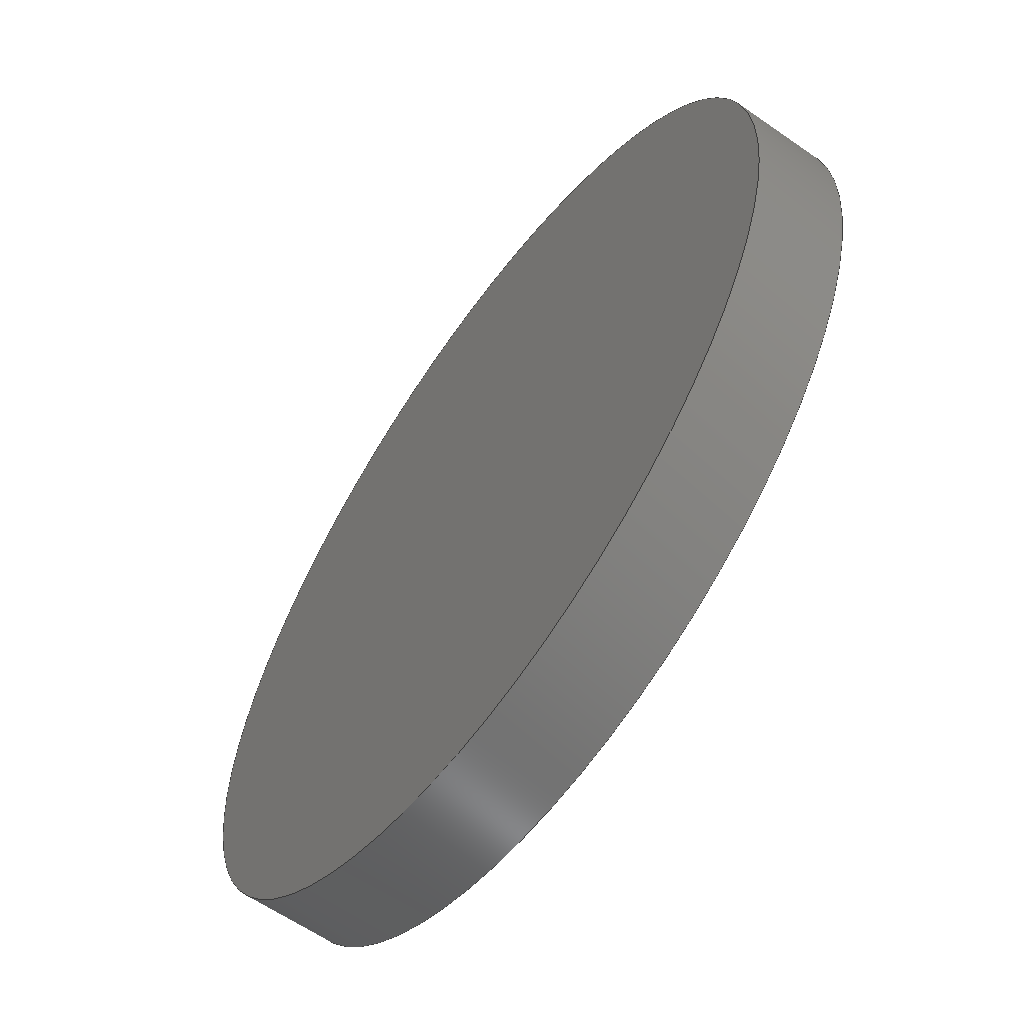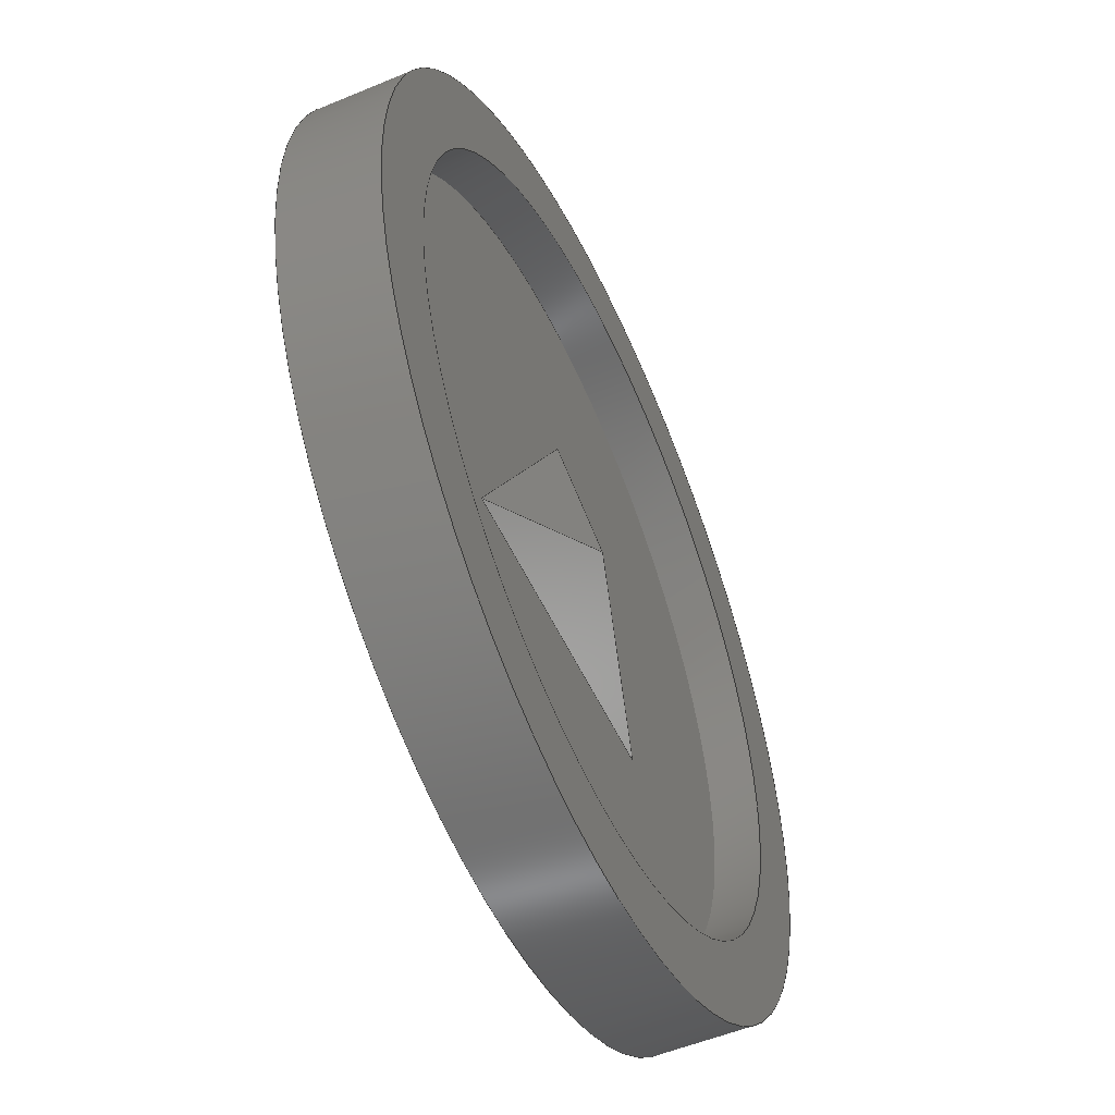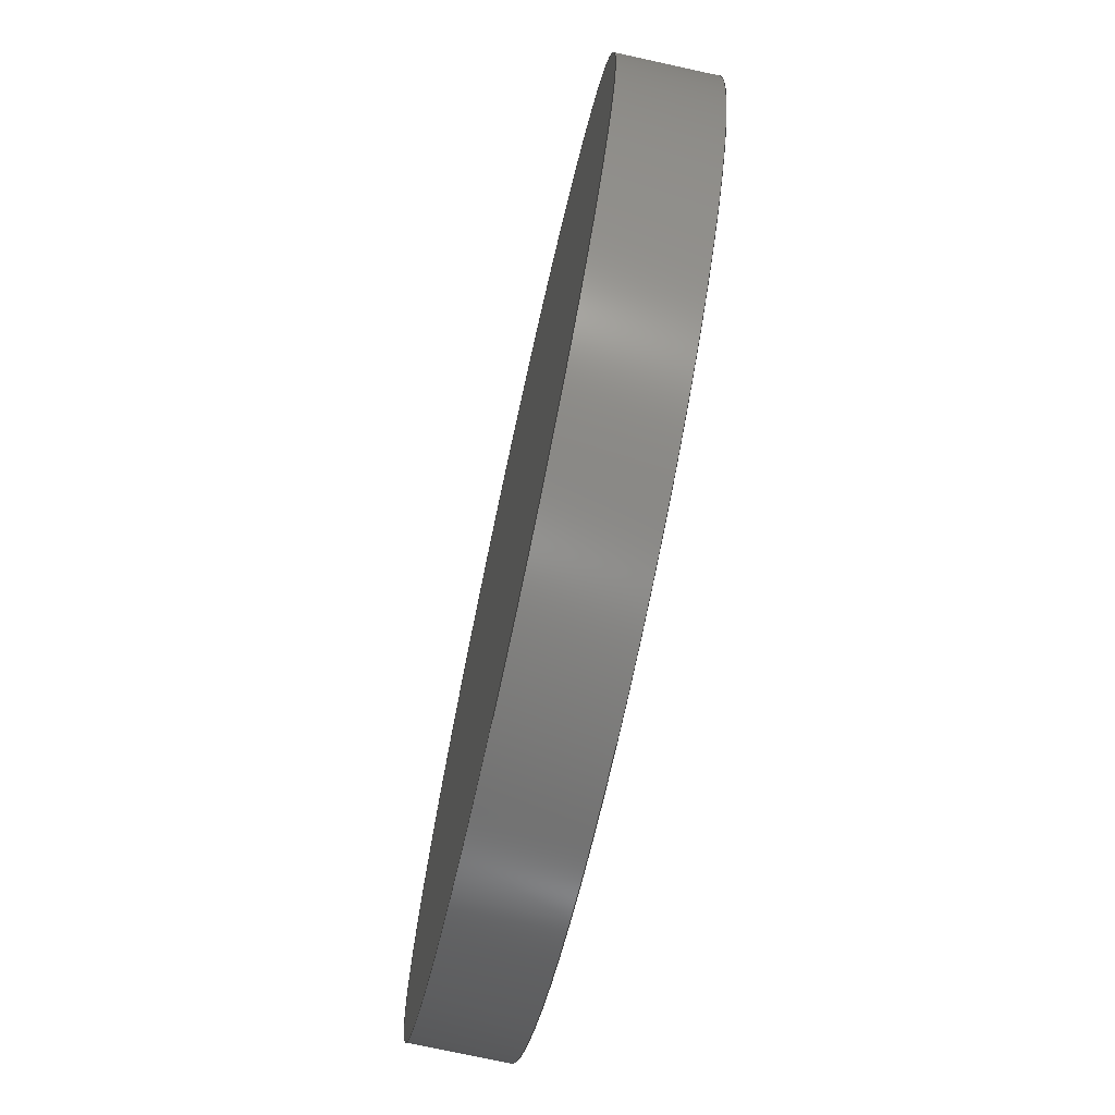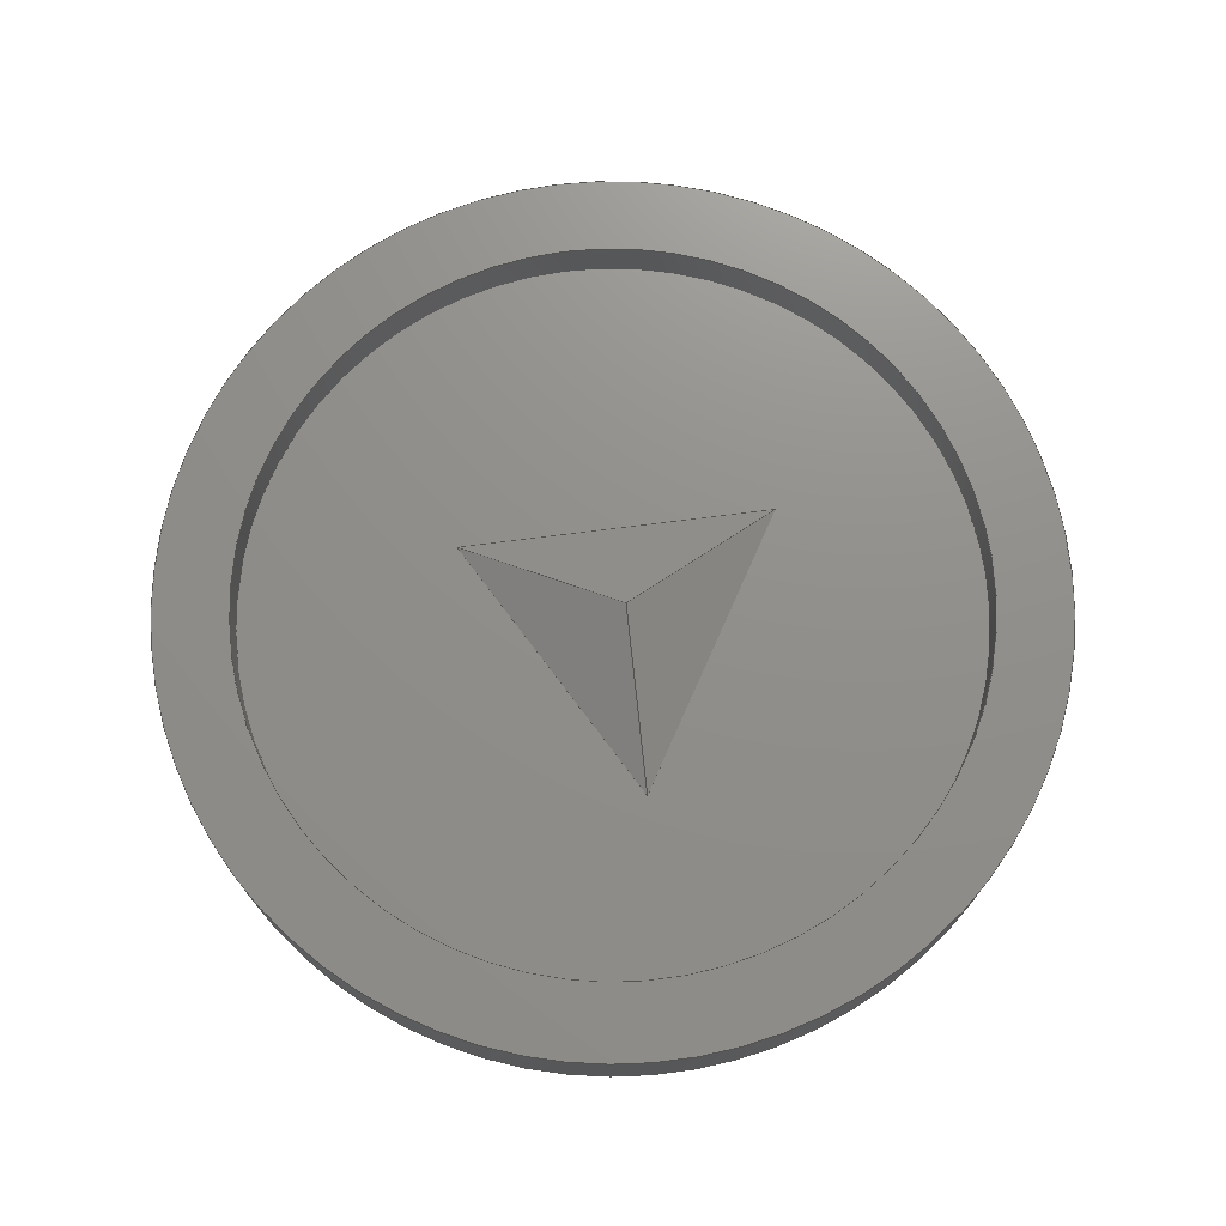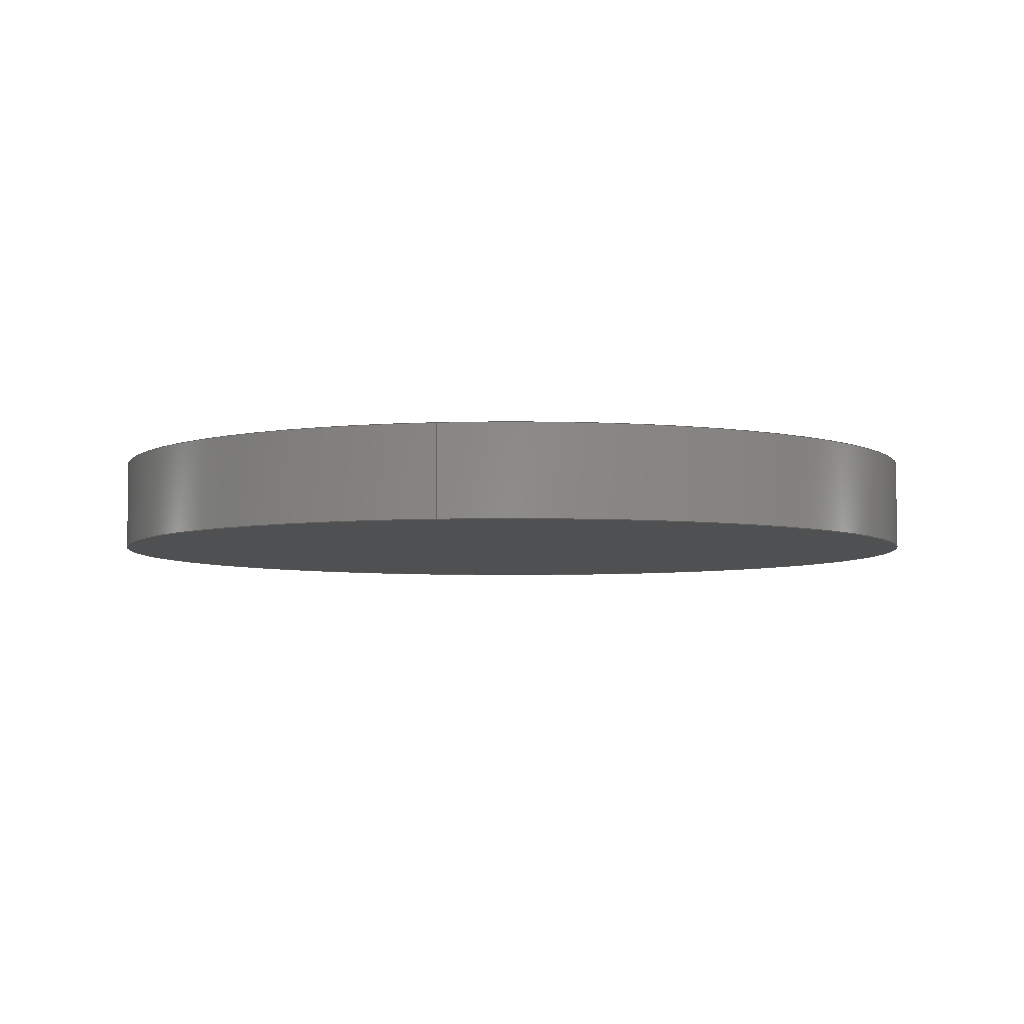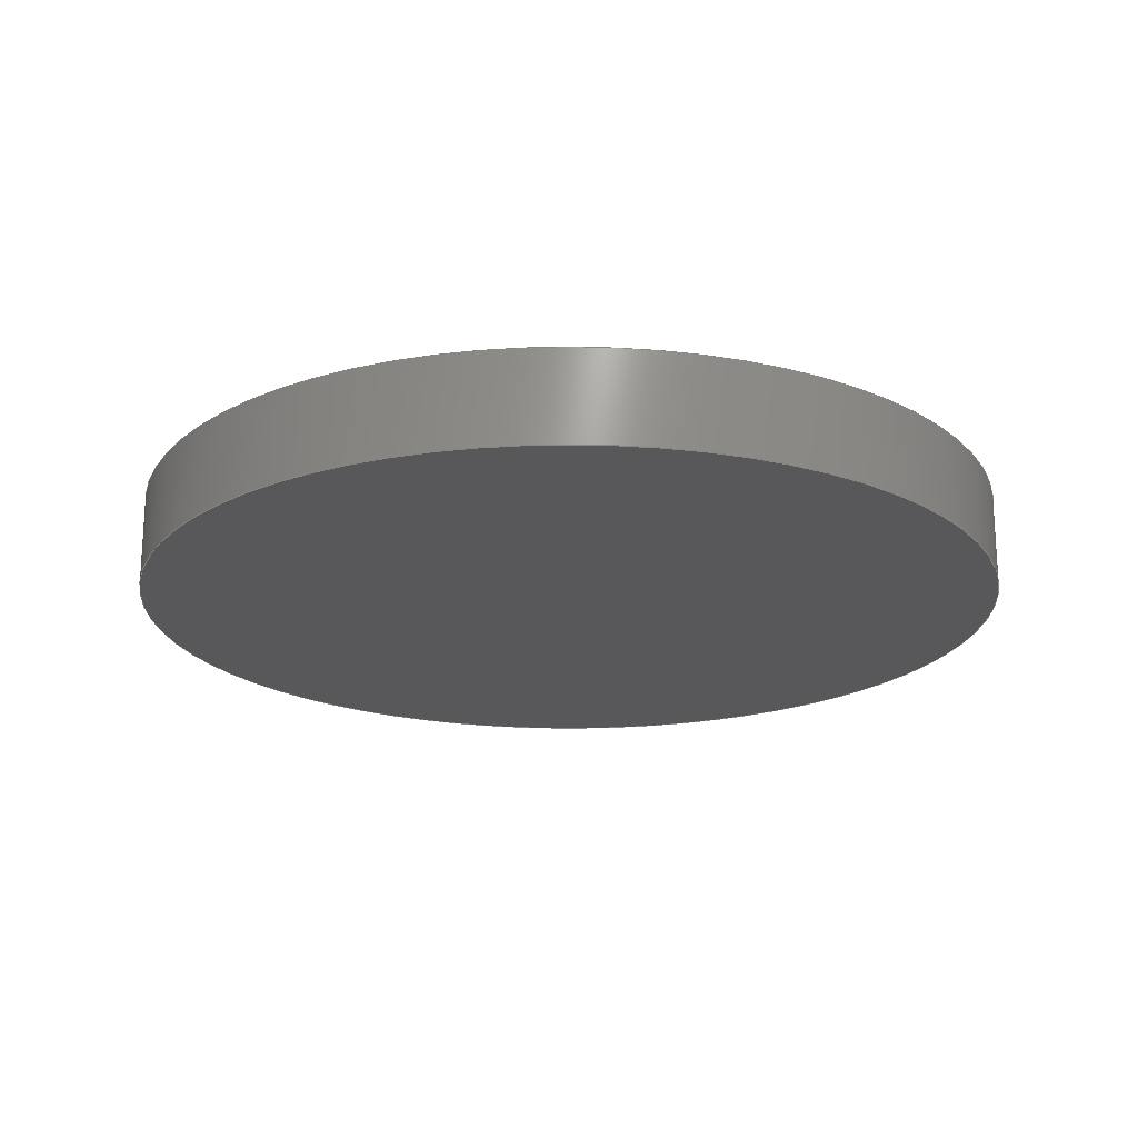
<metadata>
{"format":"step","ext":"step","renderer":"f3d","projection":"perspective","resolution":1024,"background":"white","views":[{"elev":-61.3,"azim":54.6,"up":"+Z"},{"elev":-52.8,"azim":114.2,"up":"+Z"},{"elev":-74.4,"azim":77.7,"up":"+Z"},{"elev":72.9,"azim":113.8,"up":"+Y"},{"elev":-5.2,"azim":-80.6,"up":"+Y"},{"elev":-20.0,"azim":19.5,"up":"+Y"}]}
</metadata>
<code>
ISO-10303-21;
DATA;
#1=MECHANICAL_DESIGN_GEOMETRIC_PRESENTATION_REPRESENTATION('',(#4),#198);
#2=SHAPE_REPRESENTATION_RELATIONSHIP('SRR','None',#205,#3);
#3=ADVANCED_BREP_SHAPE_REPRESENTATION('',(#5),#197);
#4=STYLED_ITEM('',(#214),#5);
#5=MANIFOLD_SOLID_BREP('Body1',#106);
#6=FACE_BOUND('',#27,.T.);
#7=FACE_BOUND('',#30,.T.);
#8=CIRCLE('',#124,3.95);
#9=CIRCLE('',#125,3.95);
#10=CIRCLE('',#128,4.75);
#11=CIRCLE('',#129,4.75);
#12=CYLINDRICAL_SURFACE('',#123,3.95);
#13=CYLINDRICAL_SURFACE('',#127,4.75);
#14=FACE_OUTER_BOUND('',#22,.T.);
#15=FACE_OUTER_BOUND('',#23,.T.);
#16=FACE_OUTER_BOUND('',#24,.T.);
#17=FACE_OUTER_BOUND('',#25,.T.);
#18=FACE_OUTER_BOUND('',#26,.T.);
#19=FACE_OUTER_BOUND('',#28,.T.);
#20=FACE_OUTER_BOUND('',#29,.T.);
#21=FACE_OUTER_BOUND('',#31,.T.);
#22=EDGE_LOOP('',(#68,#69,#70));
#23=EDGE_LOOP('',(#71,#72,#73));
#24=EDGE_LOOP('',(#74,#75,#76));
#25=EDGE_LOOP('',(#77,#78,#79,#80));
#26=EDGE_LOOP('',(#81));
#27=EDGE_LOOP('',(#82,#83,#84));
#28=EDGE_LOOP('',(#85,#86,#87,#88));
#29=EDGE_LOOP('',(#89));
#30=EDGE_LOOP('',(#90));
#31=EDGE_LOOP('',(#91));
#32=LINE('',#170,#40);
#33=LINE('',#172,#41);
#34=LINE('',#173,#42);
#35=LINE('',#176,#43);
#36=LINE('',#177,#44);
#37=LINE('',#179,#45);
#38=LINE('',#184,#46);
#39=LINE('',#191,#47);
#40=VECTOR('',#136,1);
#41=VECTOR('',#137,1);
#42=VECTOR('',#138,1);
#43=VECTOR('',#141,1);
#44=VECTOR('',#142,1);
#45=VECTOR('',#145,1);
#46=VECTOR('',#150,3.95);
#47=VECTOR('',#159,4.75);
#48=VERTEX_POINT('',#168);
#49=VERTEX_POINT('',#169);
#50=VERTEX_POINT('',#171);
#51=VERTEX_POINT('',#175);
#52=VERTEX_POINT('',#181);
#53=VERTEX_POINT('',#183);
#54=VERTEX_POINT('',#188);
#55=VERTEX_POINT('',#190);
#56=EDGE_CURVE('',#48,#49,#32,.T.);
#57=EDGE_CURVE('',#50,#49,#33,.T.);
#58=EDGE_CURVE('',#48,#50,#34,.T.);
#59=EDGE_CURVE('',#51,#49,#35,.T.);
#60=EDGE_CURVE('',#50,#51,#36,.T.);
#61=EDGE_CURVE('',#51,#48,#37,.T.);
#62=EDGE_CURVE('',#52,#52,#8,.T.);
#63=EDGE_CURVE('',#52,#53,#38,.T.);
#64=EDGE_CURVE('',#53,#53,#9,.T.);
#65=EDGE_CURVE('',#54,#54,#10,.T.);
#66=EDGE_CURVE('',#54,#55,#39,.T.);
#67=EDGE_CURVE('',#55,#55,#11,.T.);
#68=ORIENTED_EDGE('',*,*,#56,.T.);
#69=ORIENTED_EDGE('',*,*,#57,.F.);
#70=ORIENTED_EDGE('',*,*,#58,.F.);
#71=ORIENTED_EDGE('',*,*,#57,.T.);
#72=ORIENTED_EDGE('',*,*,#59,.F.);
#73=ORIENTED_EDGE('',*,*,#60,.F.);
#74=ORIENTED_EDGE('',*,*,#59,.T.);
#75=ORIENTED_EDGE('',*,*,#56,.F.);
#76=ORIENTED_EDGE('',*,*,#61,.F.);
#77=ORIENTED_EDGE('',*,*,#62,.F.);
#78=ORIENTED_EDGE('',*,*,#63,.T.);
#79=ORIENTED_EDGE('',*,*,#64,.T.);
#80=ORIENTED_EDGE('',*,*,#63,.F.);
#81=ORIENTED_EDGE('',*,*,#64,.F.);
#82=ORIENTED_EDGE('',*,*,#58,.T.);
#83=ORIENTED_EDGE('',*,*,#60,.T.);
#84=ORIENTED_EDGE('',*,*,#61,.T.);
#85=ORIENTED_EDGE('',*,*,#65,.F.);
#86=ORIENTED_EDGE('',*,*,#66,.T.);
#87=ORIENTED_EDGE('',*,*,#67,.T.);
#88=ORIENTED_EDGE('',*,*,#66,.F.);
#89=ORIENTED_EDGE('',*,*,#65,.T.);
#90=ORIENTED_EDGE('',*,*,#62,.T.);
#91=ORIENTED_EDGE('',*,*,#67,.F.);
#92=PLANE('',#120);
#93=PLANE('',#121);
#94=PLANE('',#122);
#95=PLANE('',#126);
#96=PLANE('',#130);
#97=PLANE('',#131);
#98=ADVANCED_FACE('',(#14),#92,.T.);
#99=ADVANCED_FACE('',(#15),#93,.T.);
#100=ADVANCED_FACE('',(#16),#94,.T.);
#101=ADVANCED_FACE('',(#17),#12,.F.);
#102=ADVANCED_FACE('',(#18,#6),#95,.T.);
#103=ADVANCED_FACE('',(#19),#13,.T.);
#104=ADVANCED_FACE('',(#20,#7),#96,.T.);
#105=ADVANCED_FACE('',(#21),#97,.F.);
#106=CLOSED_SHELL('',(#98,#99,#100,#101,#102,#103,#104,#105));
#107=DERIVED_UNIT_ELEMENT(#109,1);
#108=DERIVED_UNIT_ELEMENT(#200,3);
#109=(
MASS_UNIT()
NAMED_UNIT(*)
SI_UNIT(.KILO.,.GRAM.)
);
#110=DERIVED_UNIT((#107,#108));
#111=MEASURE_REPRESENTATION_ITEM('density measure',
POSITIVE_RATIO_MEASURE(7850),#110);
#112=PROPERTY_DEFINITION_REPRESENTATION(#117,#114);
#113=PROPERTY_DEFINITION_REPRESENTATION(#118,#115);
#114=REPRESENTATION('material name',(#116),#197);
#115=REPRESENTATION('density',(#111),#197);
#116=DESCRIPTIVE_REPRESENTATION_ITEM('Steel','Steel');
#117=PROPERTY_DEFINITION('material property','material name',#207);
#118=PROPERTY_DEFINITION('material property','density of part',#207);
#119=AXIS2_PLACEMENT_3D('placement',#166,#132,#133);
#120=AXIS2_PLACEMENT_3D('',#167,#134,#135);
#121=AXIS2_PLACEMENT_3D('',#174,#139,#140);
#122=AXIS2_PLACEMENT_3D('',#178,#143,#144);
#123=AXIS2_PLACEMENT_3D('',#180,#146,#147);
#124=AXIS2_PLACEMENT_3D('',#182,#148,#149);
#125=AXIS2_PLACEMENT_3D('',#185,#151,#152);
#126=AXIS2_PLACEMENT_3D('',#186,#153,#154);
#127=AXIS2_PLACEMENT_3D('',#187,#155,#156);
#128=AXIS2_PLACEMENT_3D('',#189,#157,#158);
#129=AXIS2_PLACEMENT_3D('',#192,#160,#161);
#130=AXIS2_PLACEMENT_3D('',#193,#162,#163);
#131=AXIS2_PLACEMENT_3D('',#194,#164,#165);
#132=DIRECTION('axis',(0,0,1));
#133=DIRECTION('refdir',(1,0,0));
#134=DIRECTION('center_axis',(0.3678,0.9063,0.2081));
#135=DIRECTION('ref_axis',(0.4924,0,-0.8704));
#136=DIRECTION('',(-0.8409,0.2287,0.4904));
#137=DIRECTION('',(-0.01274,0.2287,-0.9734));
#138=DIRECTION('',(-0.4924,0,0.8704));
#139=DIRECTION('center_axis',(-0.3623,0.9063,0.2177));
#140=DIRECTION('ref_axis',(0.515,0,0.8572));
#141=DIRECTION('',(0.8483,0.2238,0.4799));
#142=DIRECTION('',(-0.515,0,-0.8572));
#143=DIRECTION('center_axis',(0,0.9063,-0.4226));
#144=DIRECTION('ref_axis',(-1,0,0));
#145=DIRECTION('',(1,0,0));
#146=DIRECTION('center_axis',(0,-1,0));
#147=DIRECTION('ref_axis',(-1,0,0));
#148=DIRECTION('center_axis',(0,-1,0));
#149=DIRECTION('ref_axis',(-1,0,0));
#150=DIRECTION('',(0,-1,0));
#151=DIRECTION('center_axis',(0,-1,0));
#152=DIRECTION('ref_axis',(-1,0,0));
#153=DIRECTION('center_axis',(0,1,0));
#154=DIRECTION('ref_axis',(-1,0,0));
#155=DIRECTION('center_axis',(0,1,0));
#156=DIRECTION('ref_axis',(1,0,0));
#157=DIRECTION('center_axis',(0,1,0));
#158=DIRECTION('ref_axis',(1,0,0));
#159=DIRECTION('',(0,-1,0));
#160=DIRECTION('center_axis',(0,1,0));
#161=DIRECTION('ref_axis',(1,0,0));
#162=DIRECTION('center_axis',(0,1,0));
#163=DIRECTION('ref_axis',(1,0,0));
#164=DIRECTION('center_axis',(0,1,0));
#165=DIRECTION('ref_axis',(1,0,0));
#166=CARTESIAN_POINT('',(0,0,0));
#167=CARTESIAN_POINT('Origin',(1.649,0.5,-1.114));
#168=CARTESIAN_POINT('',(1.649,0.5,-1.114));
#169=CARTESIAN_POINT('',(-0.02537,0.9553,-0.138));
#170=CARTESIAN_POINT('',(0.4467,0.8269,-0.4133));
#171=CARTESIAN_POINT('',(0,0.5,1.8));
#172=CARTESIAN_POINT('',(-0.01794,0.822,0.4295));
#173=CARTESIAN_POINT('',(1.21,0.5,-0.339));
#174=CARTESIAN_POINT('Origin',(0,0.5,1.8));
#175=CARTESIAN_POINT('',(-1.751,0.5,-1.114));
#176=CARTESIAN_POINT('',(-0.5278,0.8227,-0.4223));
#177=CARTESIAN_POINT('',(-0.3973,0.5,1.139));
#178=CARTESIAN_POINT('Origin',(-1.751,0.5,-1.114));
#179=CARTESIAN_POINT('',(-0.8756,0.5,-1.114));
#180=CARTESIAN_POINT('Origin',(0,1,0));
#181=CARTESIAN_POINT('',(3.95,1,-4.837e-16));
#182=CARTESIAN_POINT('Origin',(0,1,0));
#183=CARTESIAN_POINT('',(3.95,0.5,-4.837e-16));
#184=CARTESIAN_POINT('',(3.95,1,4.837e-16));
#185=CARTESIAN_POINT('Origin',(0,0.5,0));
#186=CARTESIAN_POINT('Origin',(0,0.5,0));
#187=CARTESIAN_POINT('Origin',(0,0,0));
#188=CARTESIAN_POINT('',(-4.75,1,5.817e-16));
#189=CARTESIAN_POINT('Origin',(0,1,0));
#190=CARTESIAN_POINT('',(-4.75,0,5.817e-16));
#191=CARTESIAN_POINT('',(-4.75,0,5.817e-16));
#192=CARTESIAN_POINT('Origin',(0,0,0));
#193=CARTESIAN_POINT('Origin',(0,1,0));
#194=CARTESIAN_POINT('Origin',(0,0,0));
#195=UNCERTAINTY_MEASURE_WITH_UNIT(LENGTH_MEASURE(0.001),#199,
'DISTANCE_ACCURACY_VALUE',
'Maximum model space distance between geometric entities at asserted c
onnectivities');
#196=UNCERTAINTY_MEASURE_WITH_UNIT(LENGTH_MEASURE(0.001),#199,
'DISTANCE_ACCURACY_VALUE',
'Maximum model space distance between geometric entities at asserted c
onnectivities');
#197=(
GEOMETRIC_REPRESENTATION_CONTEXT(3)
GLOBAL_UNCERTAINTY_ASSIGNED_CONTEXT((#195))
GLOBAL_UNIT_ASSIGNED_CONTEXT((#199,#201,#202))
REPRESENTATION_CONTEXT('','3D')
);
#198=(
GEOMETRIC_REPRESENTATION_CONTEXT(3)
GLOBAL_UNCERTAINTY_ASSIGNED_CONTEXT((#196))
GLOBAL_UNIT_ASSIGNED_CONTEXT((#199,#201,#202))
REPRESENTATION_CONTEXT('','3D')
);
#199=(
LENGTH_UNIT()
NAMED_UNIT(*)
SI_UNIT(.CENTI.,.METRE.)
);
#200=(
LENGTH_UNIT()
NAMED_UNIT(*)
SI_UNIT($,.METRE.)
);
#201=(
NAMED_UNIT(*)
PLANE_ANGLE_UNIT()
SI_UNIT($,.RADIAN.)
);
#202=(
NAMED_UNIT(*)
SI_UNIT($,.STERADIAN.)
SOLID_ANGLE_UNIT()
);
#203=SHAPE_DEFINITION_REPRESENTATION(#204,#205);
#204=PRODUCT_DEFINITION_SHAPE('',$,#207);
#205=SHAPE_REPRESENTATION('',(#119),#197);
#206=PRODUCT_DEFINITION_CONTEXT('part definition',#211,'design');
#207=PRODUCT_DEFINITION('Untitled','Untitled',#208,#206);
#208=PRODUCT_DEFINITION_FORMATION('',$,#213);
#209=PRODUCT_RELATED_PRODUCT_CATEGORY('Untitled','Untitled',(#213));
#210=APPLICATION_PROTOCOL_DEFINITION('international standard',
'automotive_design',2009,#211);
#211=APPLICATION_CONTEXT(
'Core Data for Automotive Mechanical Design Process');
#212=PRODUCT_CONTEXT('part definition',#211,'mechanical');
#213=PRODUCT('Untitled','Untitled',$,(#212));
#214=PRESENTATION_STYLE_ASSIGNMENT((#215));
#215=SURFACE_STYLE_USAGE(.BOTH.,#216);
#216=SURFACE_SIDE_STYLE('',(#217));
#217=SURFACE_STYLE_FILL_AREA(#218);
#218=FILL_AREA_STYLE('Aluminum - Anodized Glossy (Blue)',(#219));
#219=FILL_AREA_STYLE_COLOUR('Aluminum - Anodized Glossy (Blue)',#220);
#220=COLOUR_RGB('Aluminum - Anodized Glossy (Blue)',0.6157,0.0549,
0.7569);
ENDSEC;
END-ISO-10303-21;

</code>
